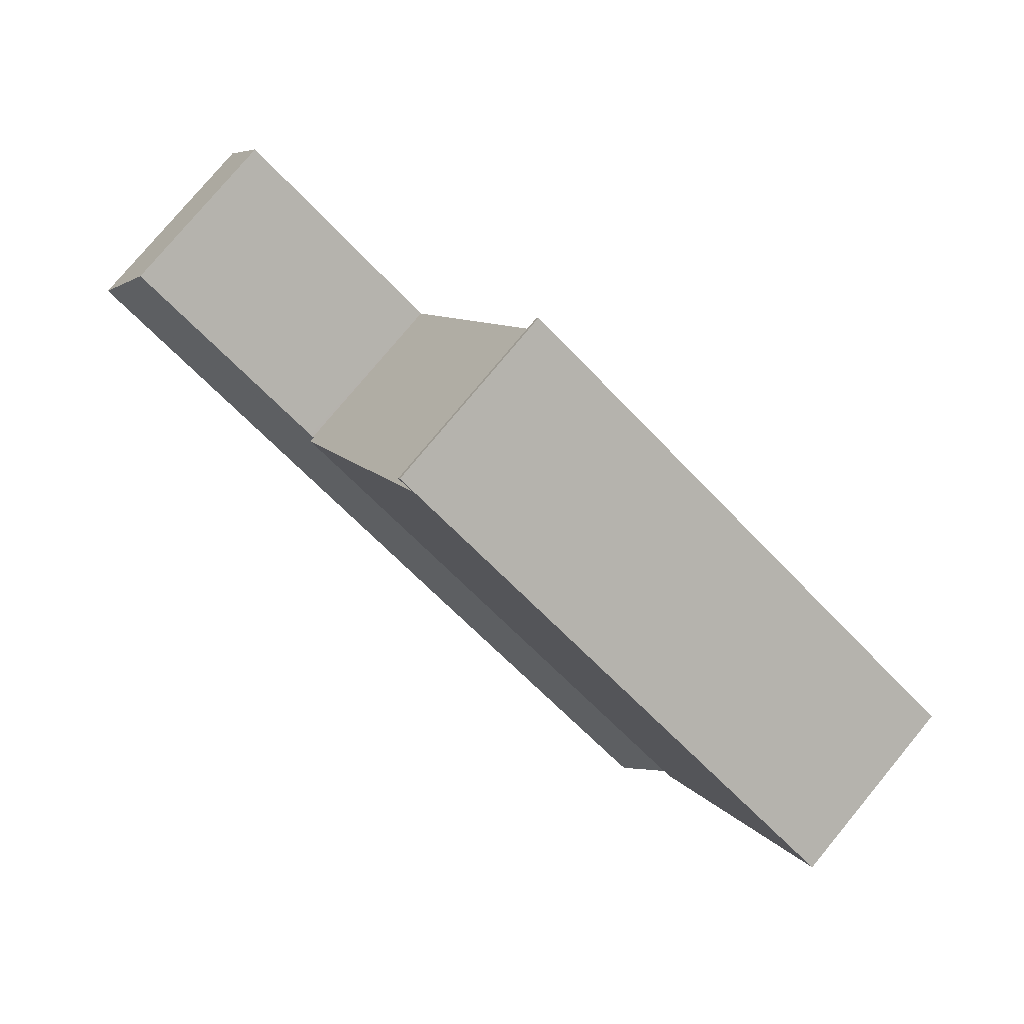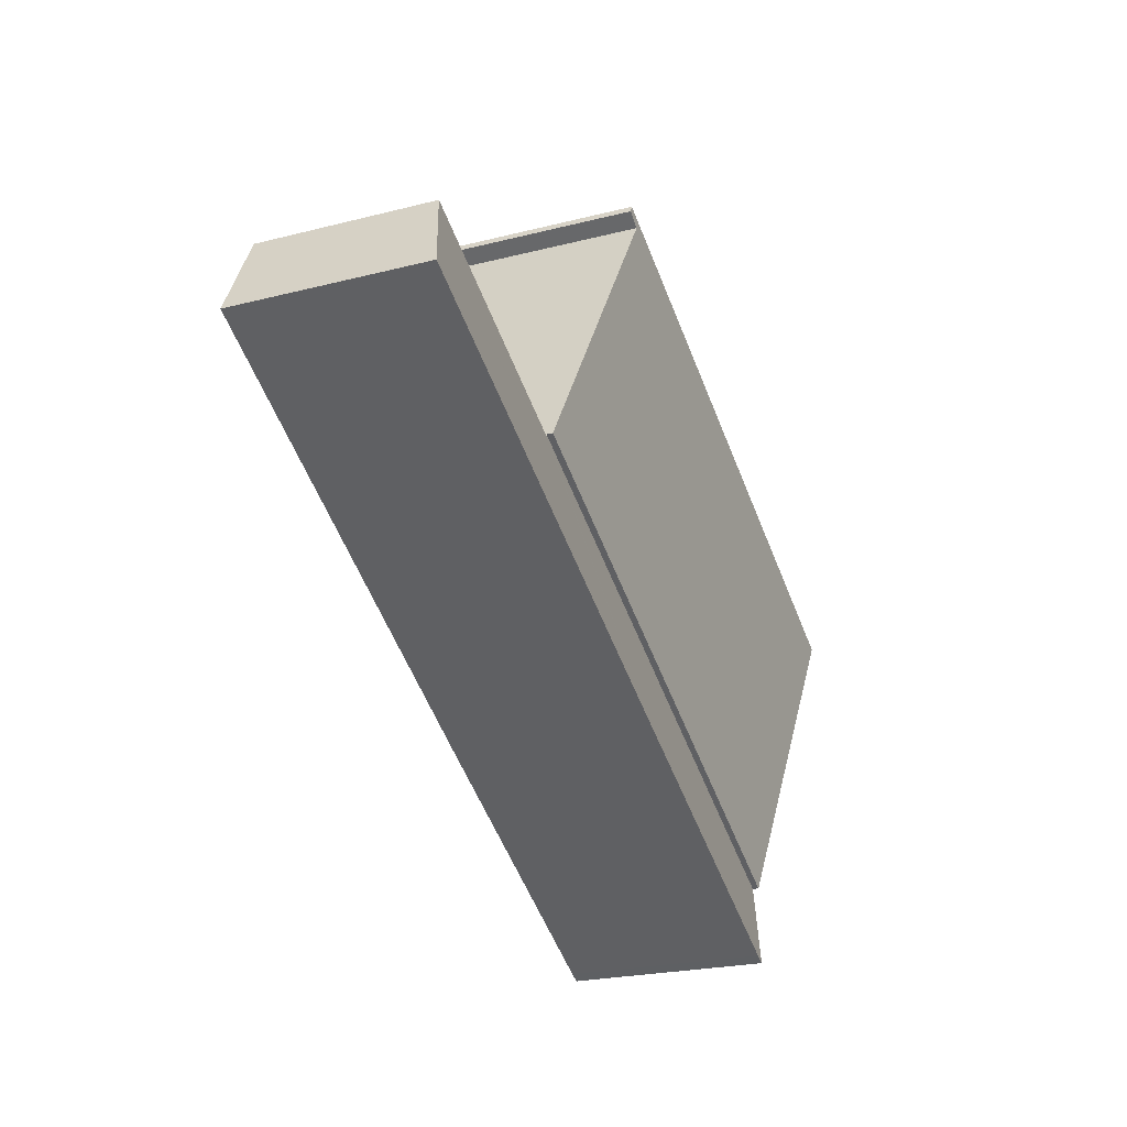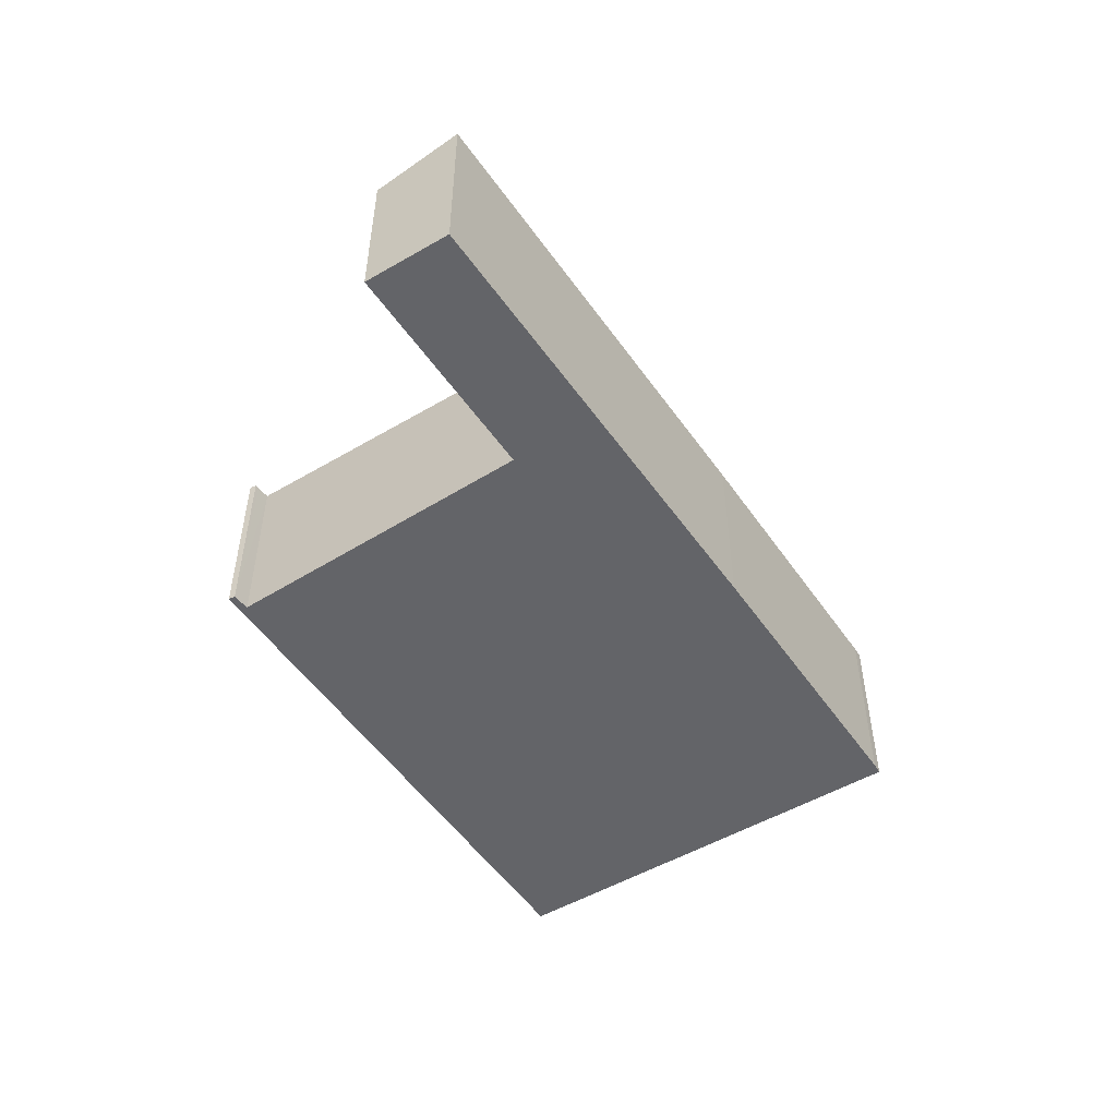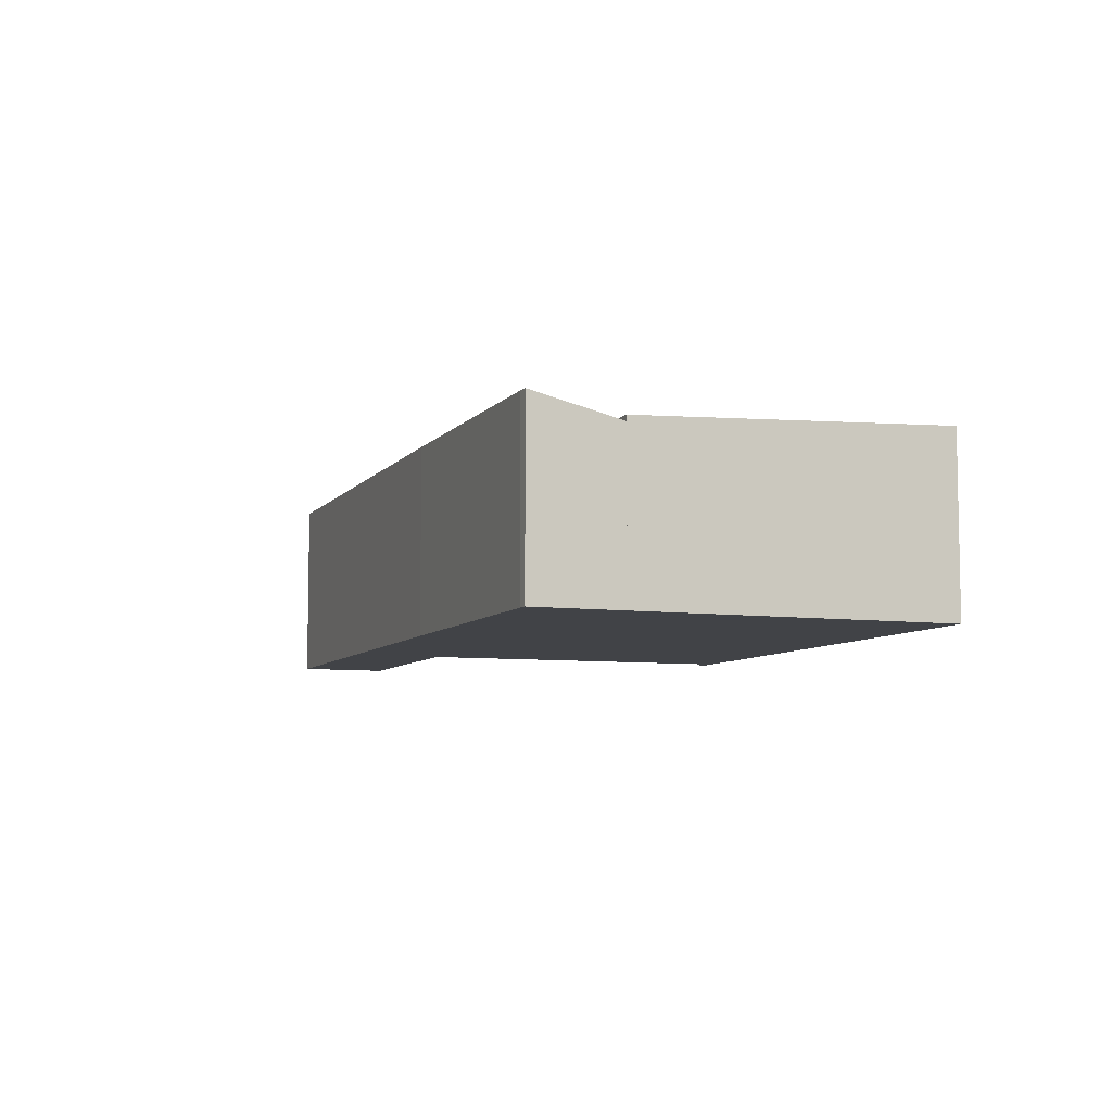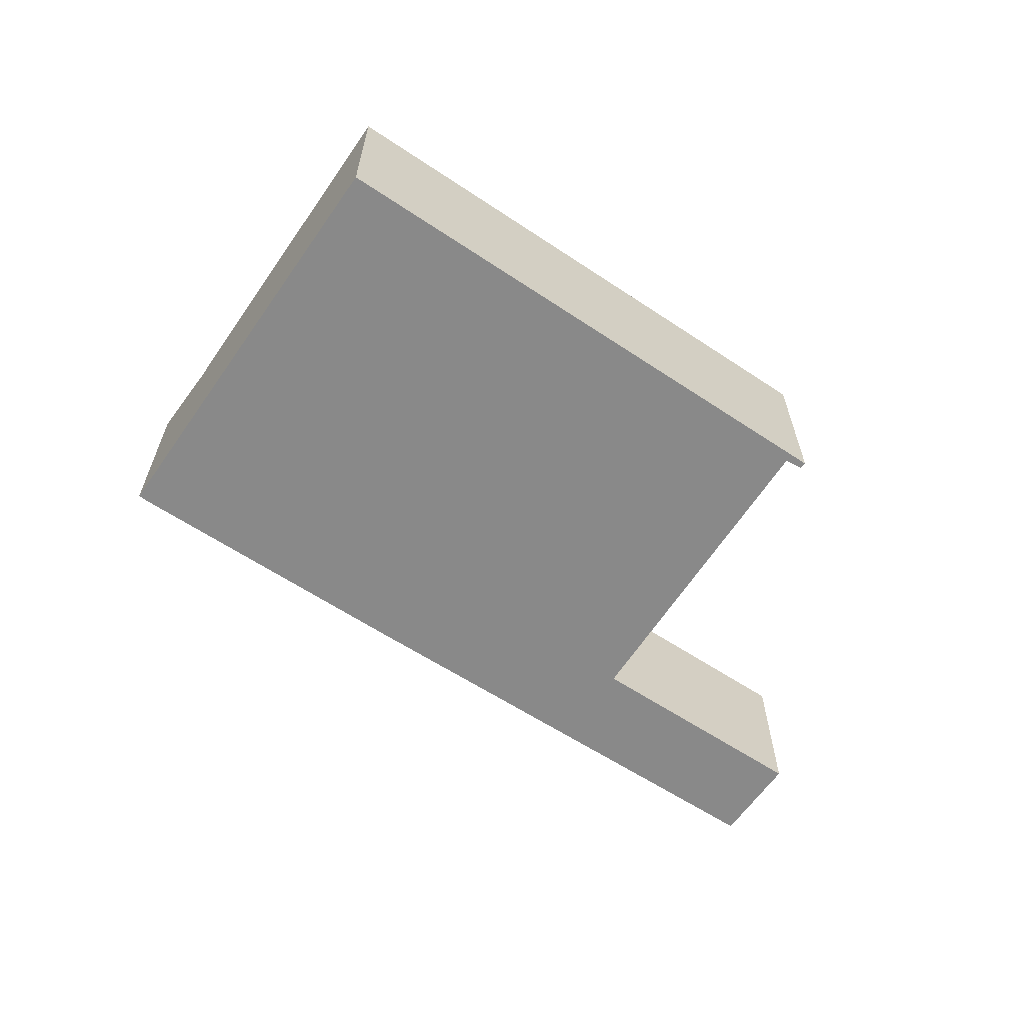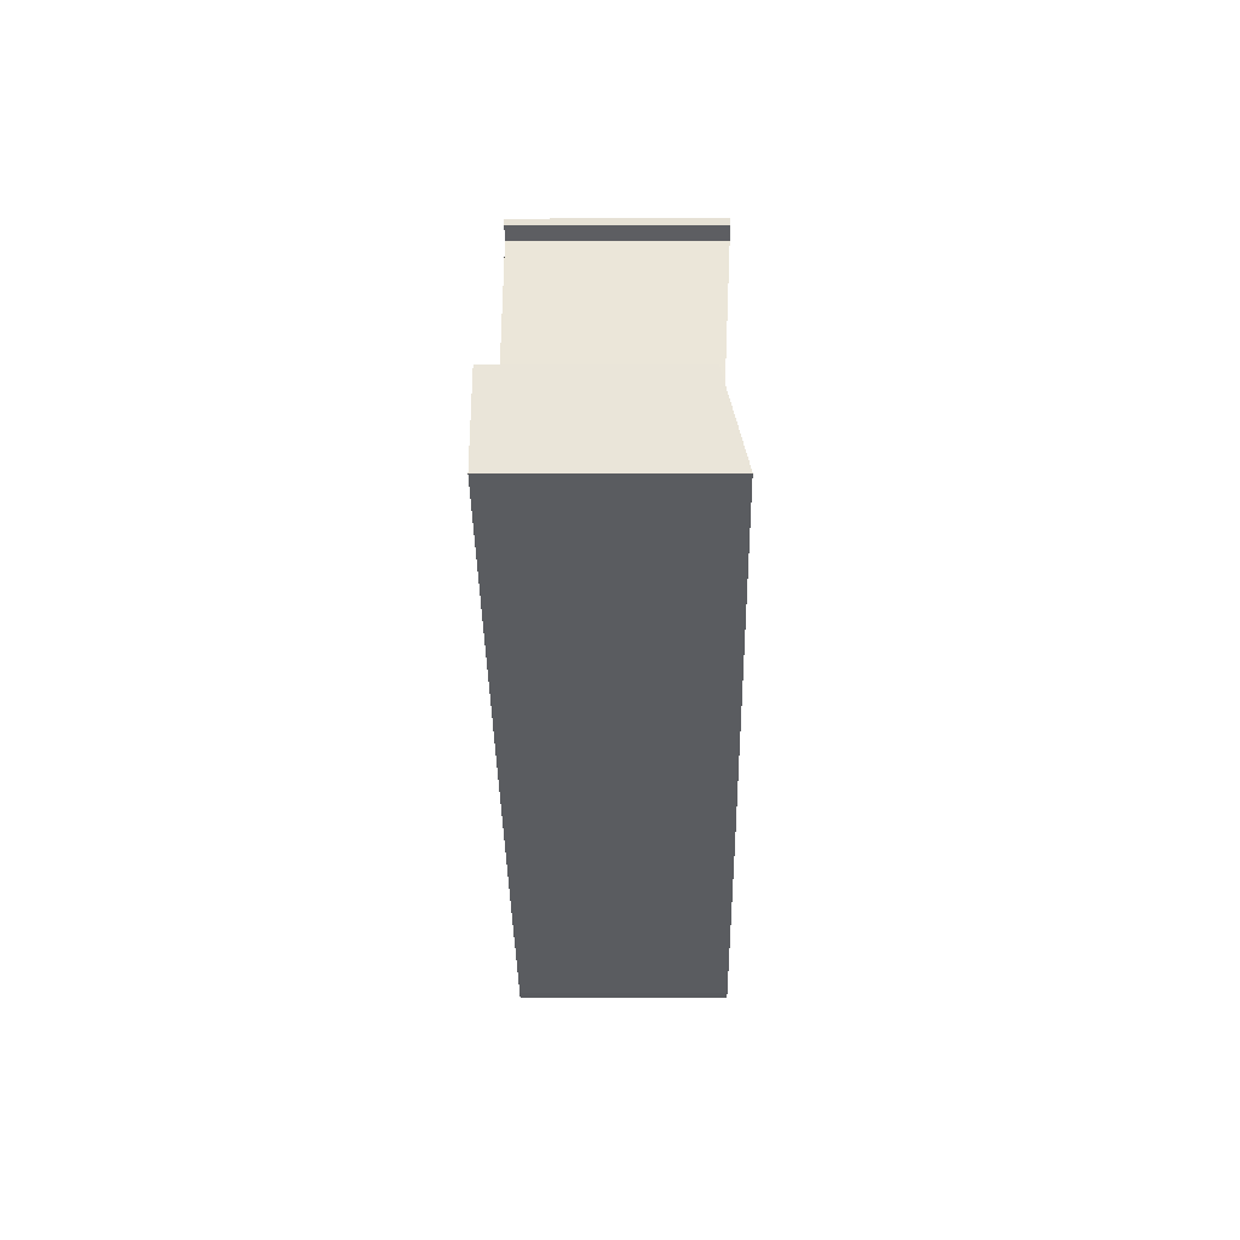
<metadata>
{"format":"obj","ext":"obj","renderer":"f3d","projection":"perspective","resolution":1024,"background":"white","views":[{"elev":78.2,"azim":-140.3,"up":"+Z"},{"elev":-22.5,"azim":114.0,"up":"+Z"},{"elev":-51.3,"azim":94.3,"up":"+Y"},{"elev":-7.2,"azim":-139.7,"up":"+Y"},{"elev":-63.1,"azim":-62.9,"up":"+Y"},{"elev":-4.5,"azim":90.8,"up":"+Z"}]}
</metadata>
<code>
v  6.891 7.508 -12.95
v  21 8.089 11.21
v  28 7.512 -1.008
v  0 8.108 4.965e-16
v  21.64 8.092 11.65
v  21.34 8.104 11.82
v  21.53 8.104 11.92
v  21.48 8.091 11.54
v  0 0 0
v  21.34 -7.235e-16 11.82
v  21.53 -7.3e-16 11.92
v  21.64 -7.134e-16 11.65
v  21 -6.865e-16 11.21
v  21.48 -7.069e-16 11.54
v  28 6.172e-17 -1.008
v  6.891 7.929e-16 -12.95
v  6.891 7.257 -12.95
v  9.268 8.225 -16.38
v  8.833 8.219 -16.6
v  20.51 8.237 -10.08
v  28 7.257 -1.008
v  28.06 7.287 -1.121
v  30.09 8.227 -4.617
v  38.84 8.219 0.38
v  28.19 7.288 -1.05
v  36.98 7.295 3.891
v  28.06 6.864e-17 -1.121
v  36.98 -2.383e-16 3.891
v  28.19 6.429e-17 -1.05
v  38.84 -2.327e-17 0.38
v  9.268 1.003e-15 -16.38
v  8.833 1.016e-15 -16.6
v  30.09 2.827e-16 -4.617
v  20.51 6.172e-16 -10.08
g defaultobject
f 1 2 3
f 2 1 4
f 5 6 7
f 6 5 8
f 6 8 4
f 4 8 2
f 9 6 4
f 6 9 10
f 6 10 7
f 7 10 11
f 11 5 7
f 5 11 12
f 12 8 5
f 8 12 2
f 2 12 13
f 13 12 14
f 15 1 3
f 1 15 16
f 13 3 2
f 3 13 15
f 1 9 4
f 9 1 16
f 10 12 11
f 12 10 9
f 12 9 14
f 14 9 13
f 13 9 15
f 15 9 16
f 17 18 19
f 18 17 20
f 20 17 21
f 20 21 22
f 20 22 23
f 22 24 23
f 24 22 25
f 24 25 26
f 16 21 17
f 21 16 15
f 27 25 22
f 25 27 26
f 26 27 28
f 28 27 29
f 21 27 22
f 27 21 15
f 26 30 24
f 30 26 28
f 31 19 18
f 19 31 32
f 30 23 24
f 23 30 33
f 23 33 20
f 20 33 34
f 20 34 18
f 18 34 31
f 32 17 19
f 17 32 16
f 30 27 33
f 27 30 29
f 29 30 28
f 31 16 32
f 16 31 34
f 16 34 15
f 15 34 27
f 27 34 33

</code>
